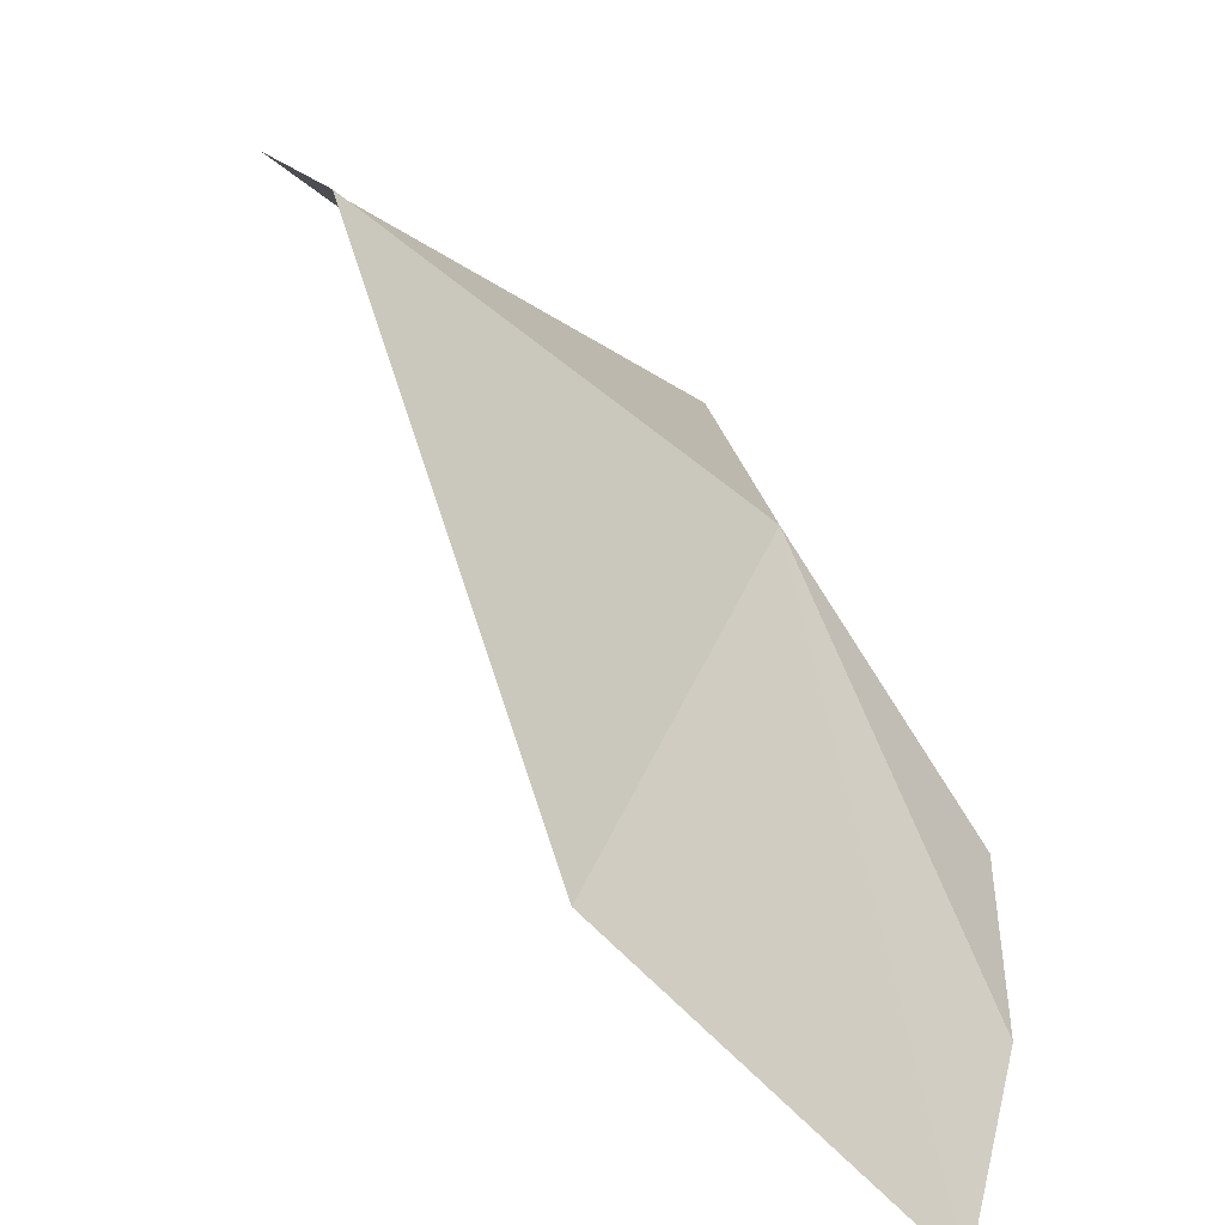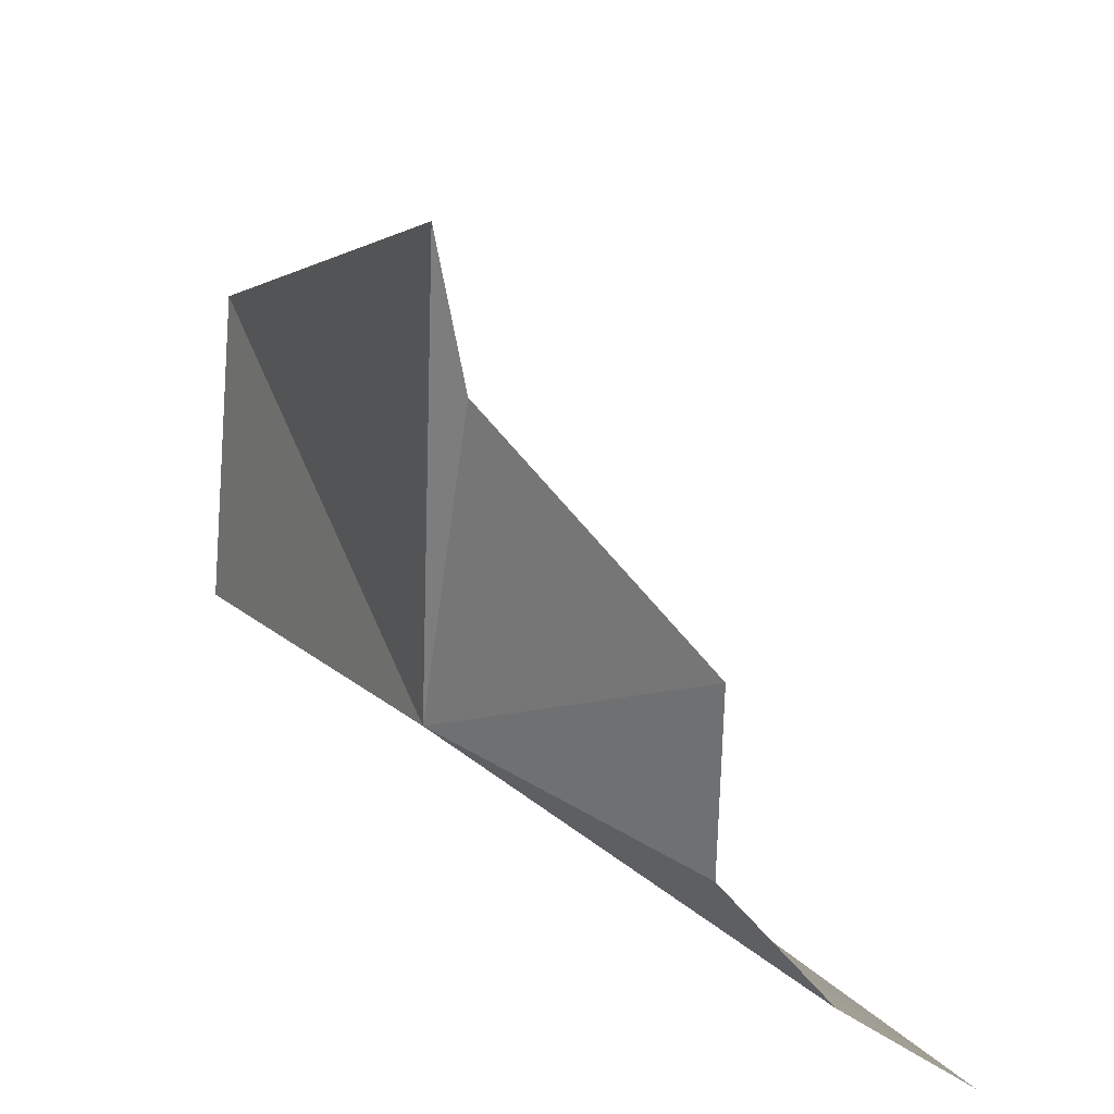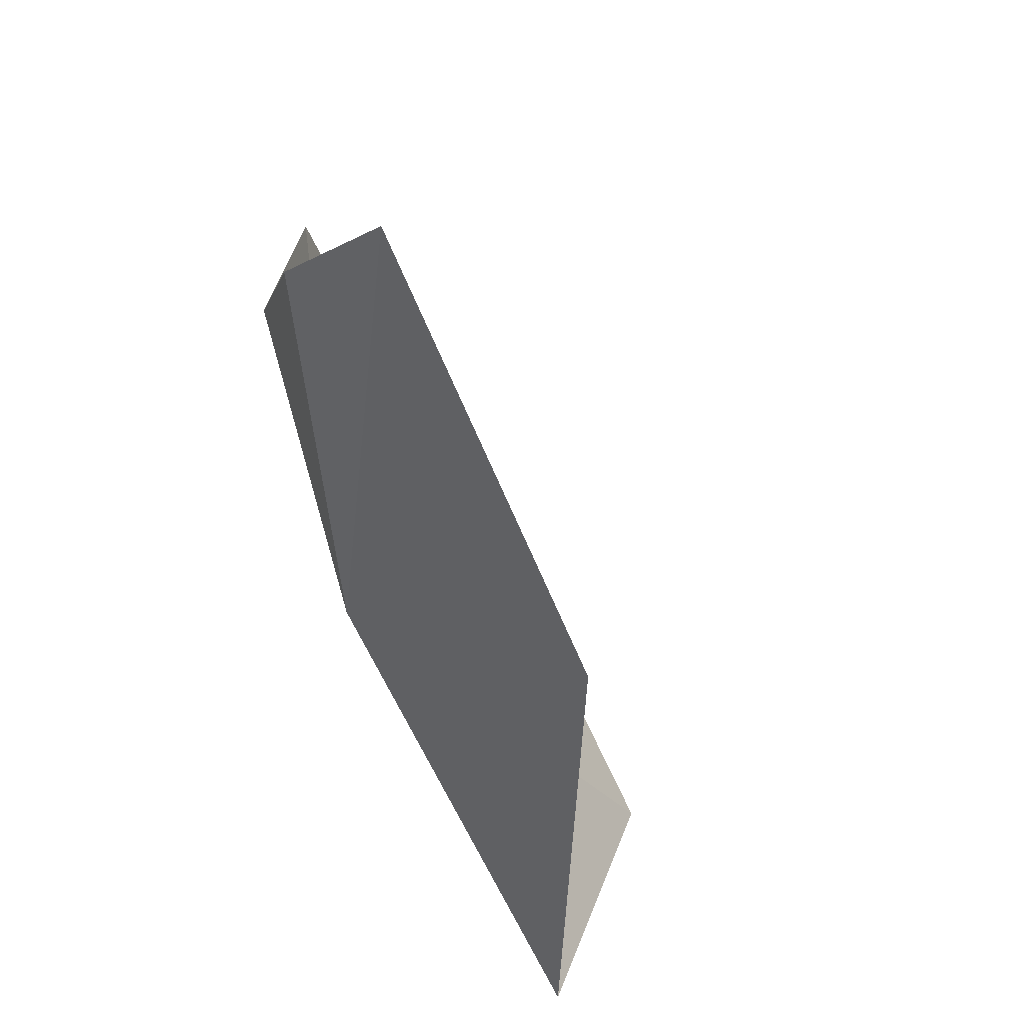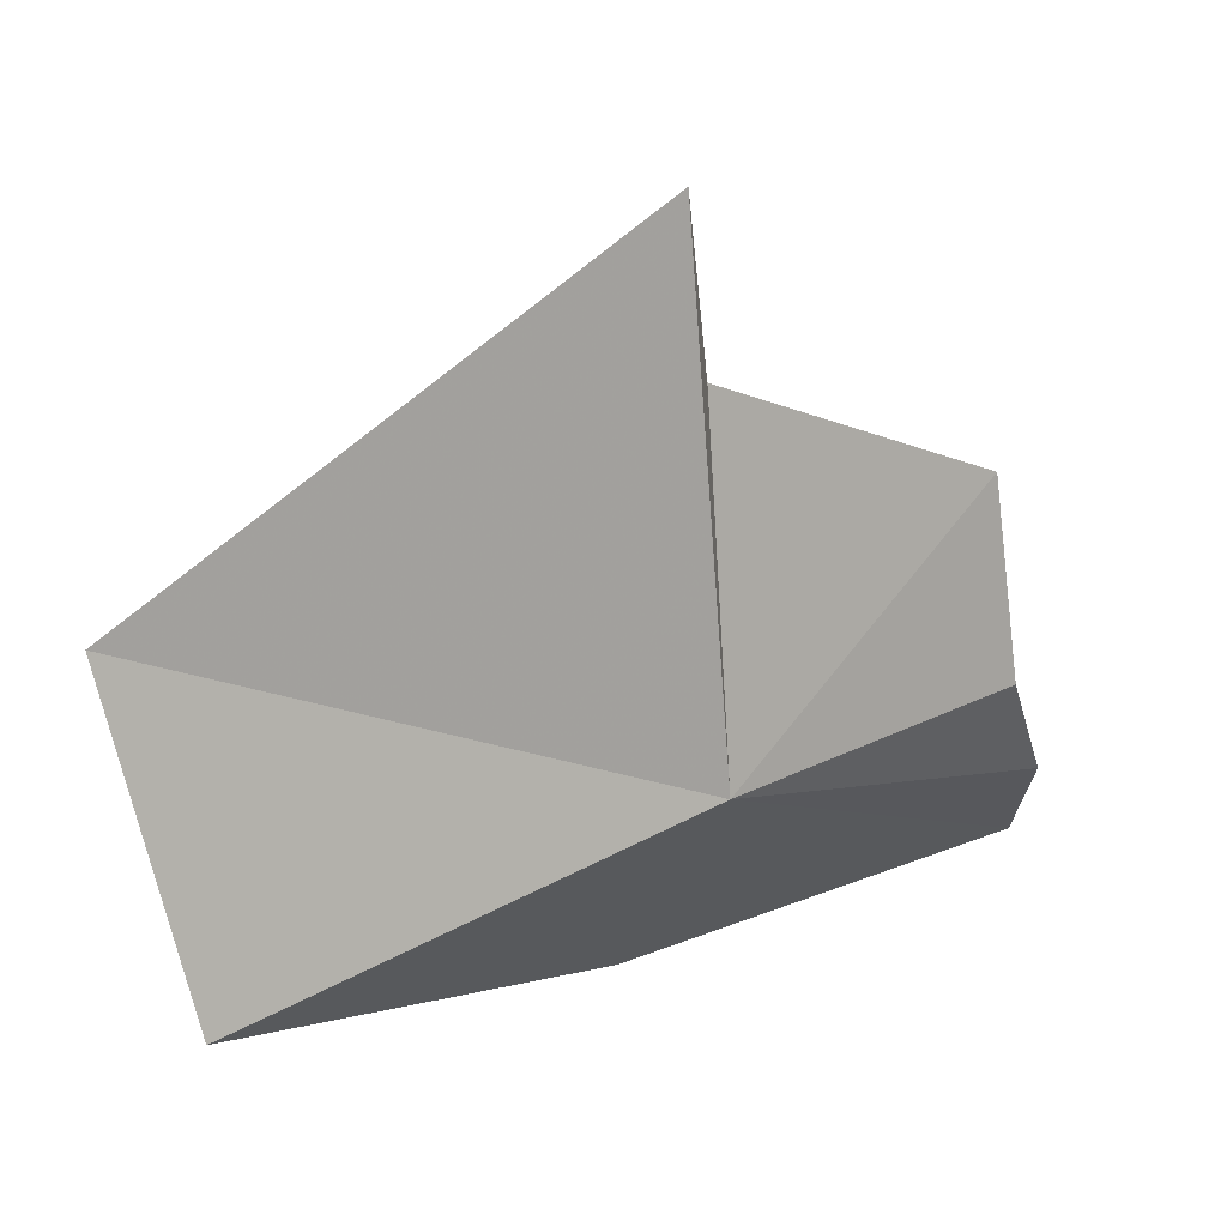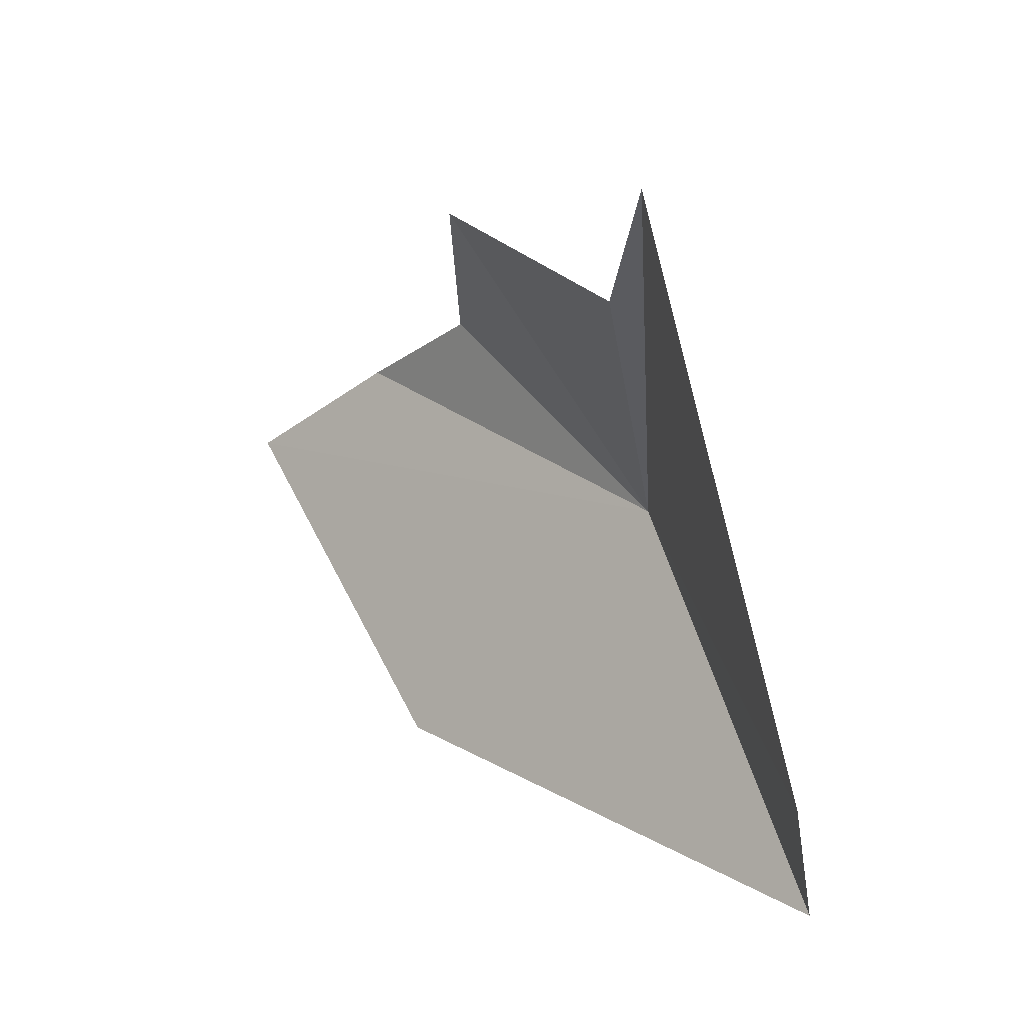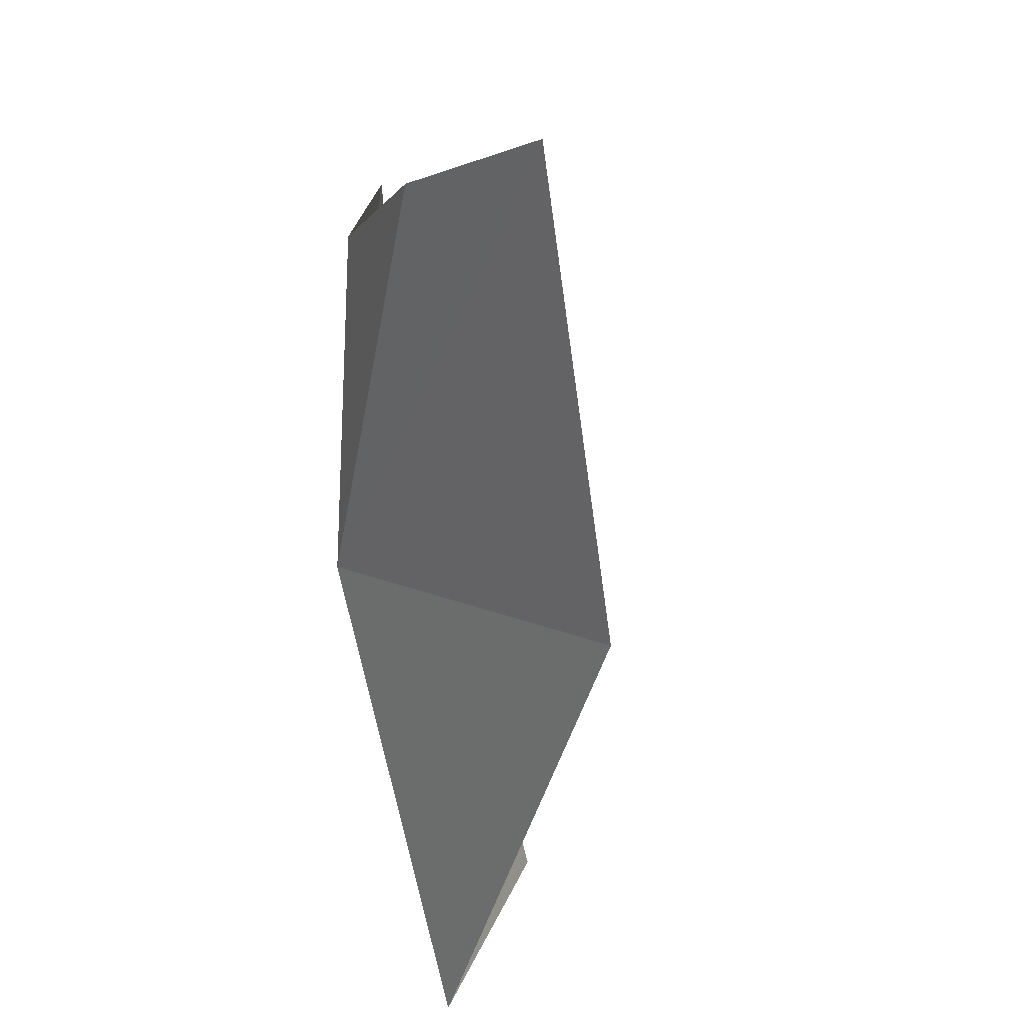
<metadata>
{"format":"obj","ext":"obj","renderer":"f3d","projection":"perspective","resolution":1024,"background":"white","views":[{"elev":-73.1,"azim":157.4,"up":"+Z"},{"elev":35.9,"azim":-104.6,"up":"+Z"},{"elev":-57.3,"azim":-43.9,"up":"+Z"},{"elev":21.9,"azim":175.3,"up":"+Z"},{"elev":50.4,"azim":87.9,"up":"+Z"},{"elev":-63.8,"azim":-58.3,"up":"+Z"}]}
</metadata>
<code>
v -0.1321 -5.673 83.79
v 0.3341 -7.14 93.11
v -7.076 -11.28 89.42
v 11.55 -1.899 80.22
v 13.65 -3.253 88.9
v -7.749 -11.03 84.03
v -9.093 -13.78 80.47
v -9.329 -17.66 76.86
v 1.818 -12.73 75.82
v 0.8593 -6.502 97.62
f 1 3 2
f 1 5 4
f 1 6 3
f 1 8 7
f 1 4 9
f 1 9 8
f 1 7 6
f 1 2 10
f 1 10 5

</code>
